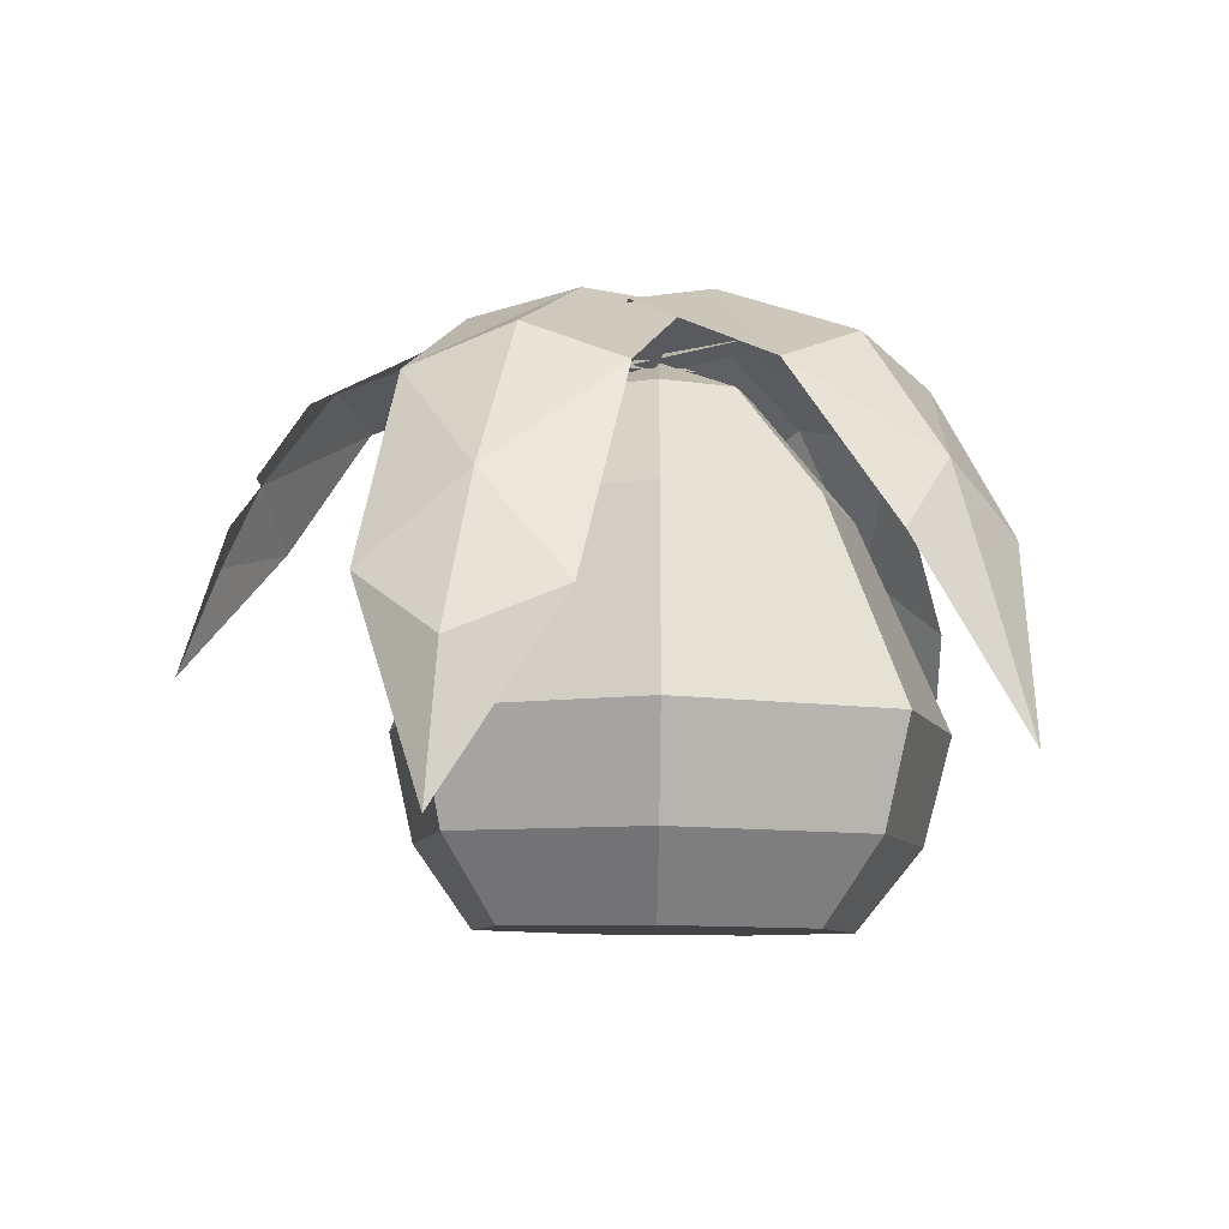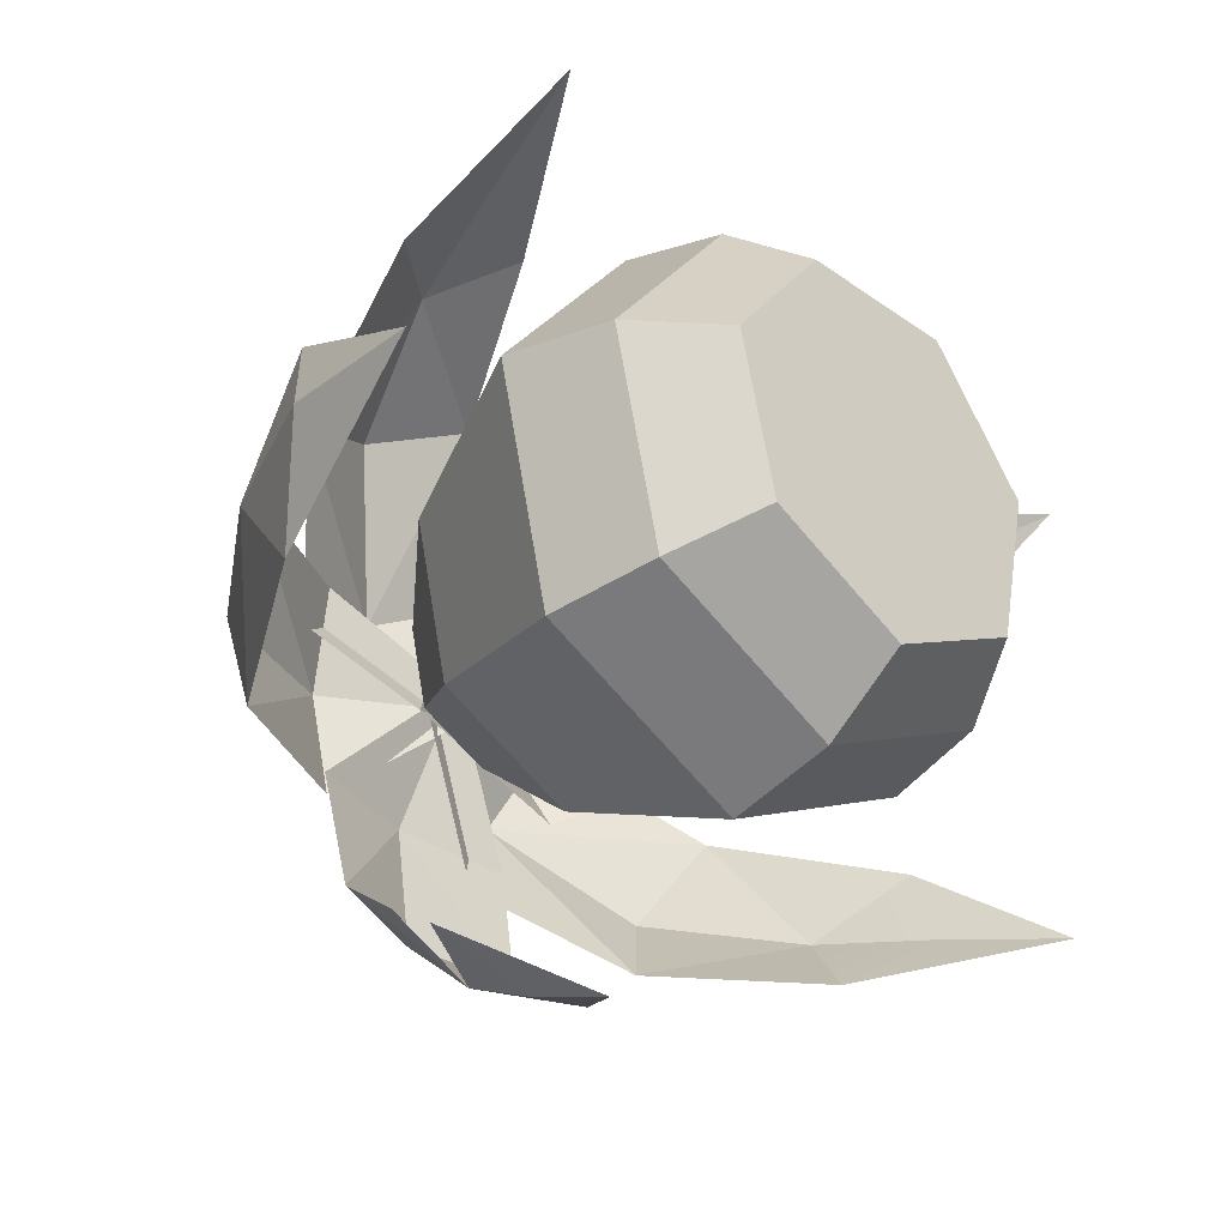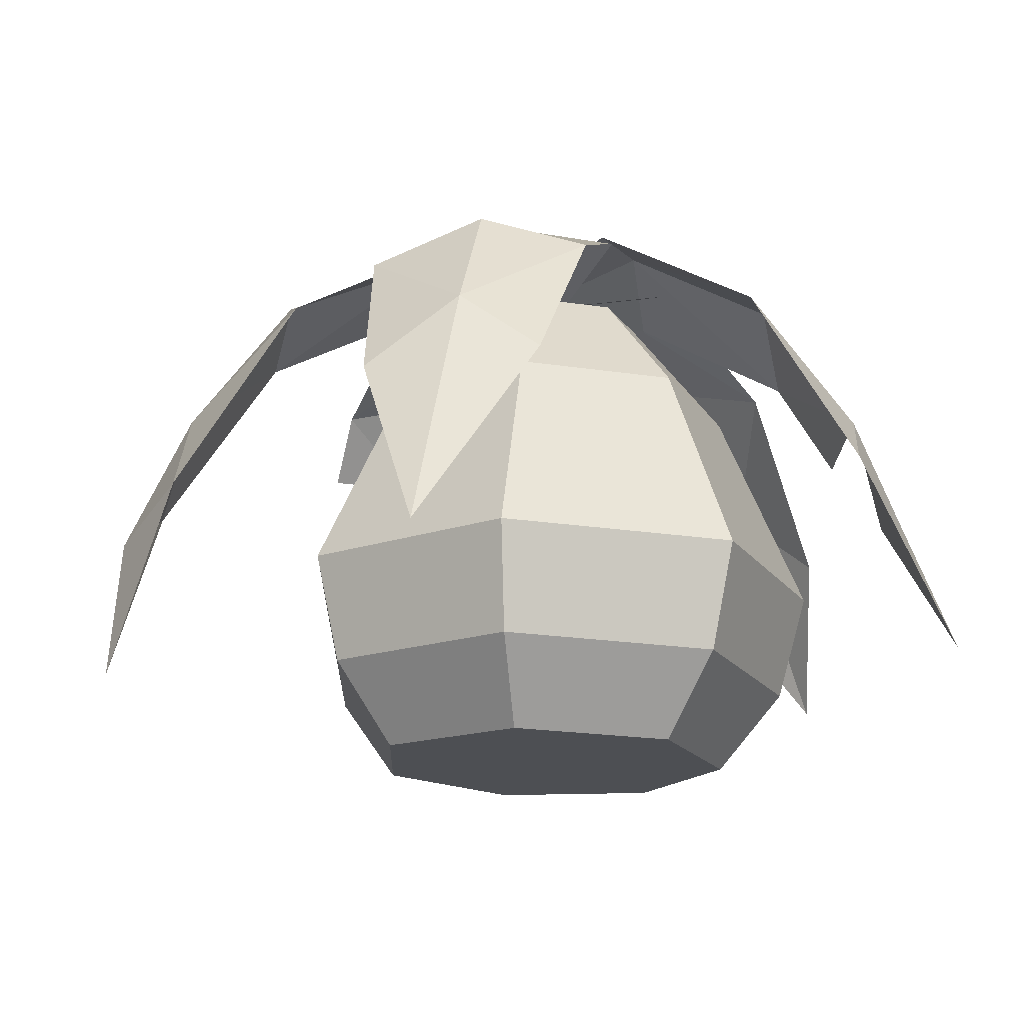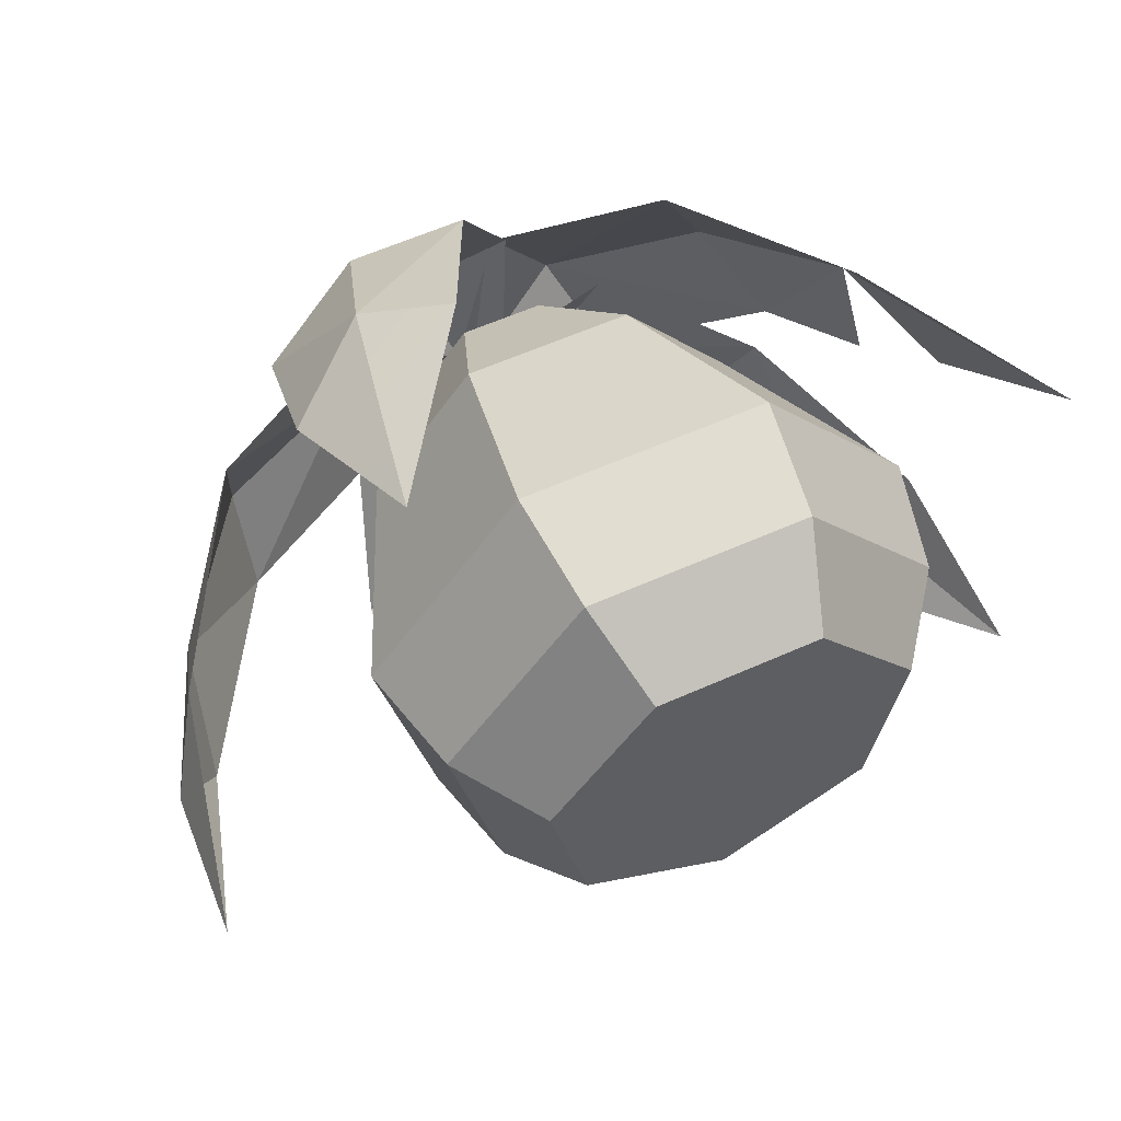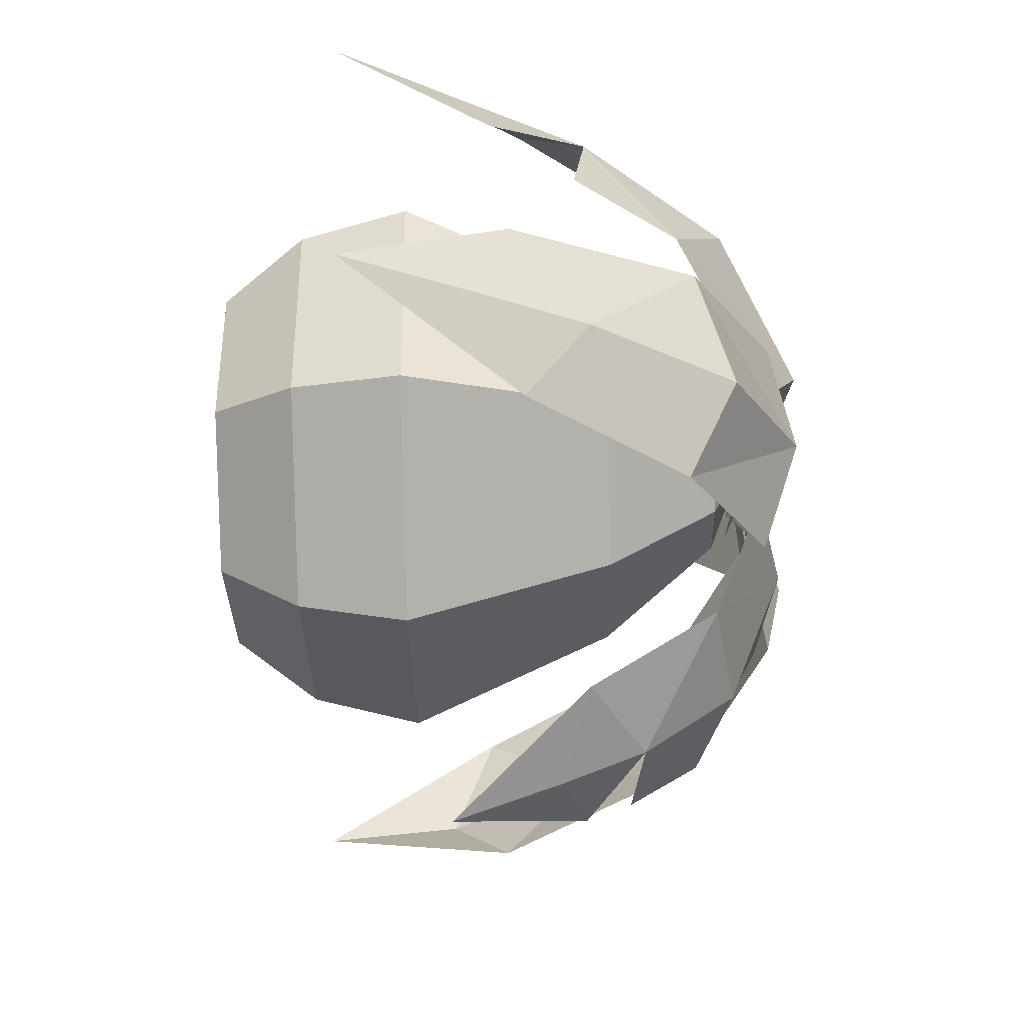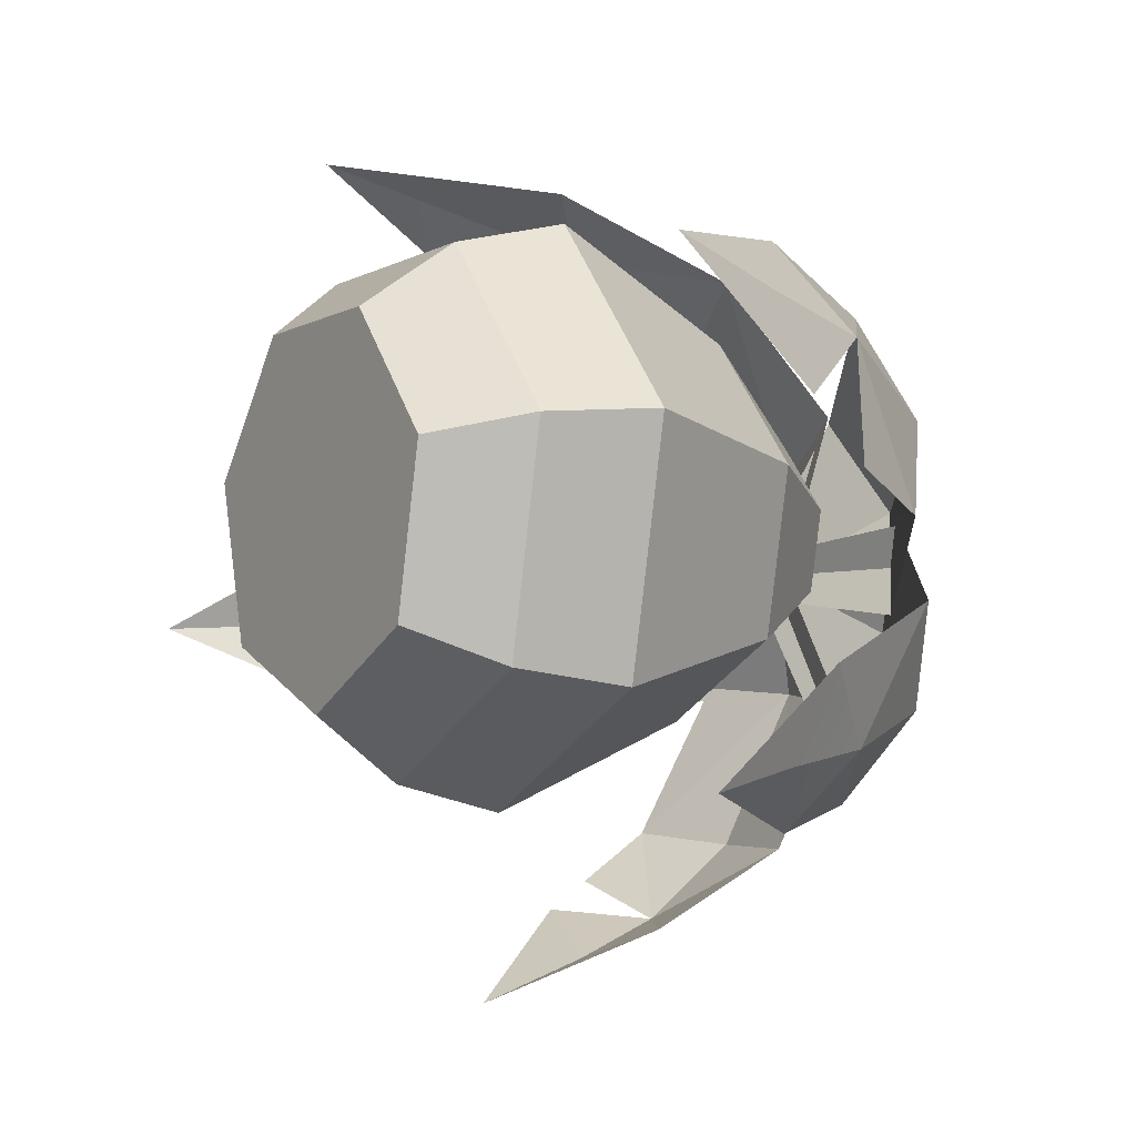
<metadata>
{"format":"obj","ext":"obj","renderer":"f3d","projection":"perspective","resolution":1024,"background":"white","views":[{"elev":-6.9,"azim":-75.6,"up":"+Y"},{"elev":-33.2,"azim":-46.0,"up":"+Z"},{"elev":-17.6,"azim":-15.3,"up":"+Y"},{"elev":56.2,"azim":-26.1,"up":"+Z"},{"elev":-54.4,"azim":89.9,"up":"+Z"},{"elev":-5.1,"azim":55.3,"up":"+Z"}]}
</metadata>
<code>
o palm_small__2__Scene.011
v 11.5 -0.6278 -10.42
v 11.2 -0.7142 -10.59
v 11.72 -0.8426 -10.82
v 12.2 -0.9454 -10.05
v 12.6 -1.285 -10.19
v 12.5 -1.485 -9.949
v 11.46 -1.358 -11.83
v 11.19 -1.284 -11.7
v 11.42 -1.667 -11.95
v 10.85 -0.8384 -10.79
v 10.86 -0.9466 -11.1
v 11.31 -0.6496 -10.75
v 12.35 -0.8717 -11.14
v 12.6 -1.291 -11.26
v 12.52 -0.9818 -10.86
v 11.96 -0.6538 -10.9
v 12.2 -1.011 -11.4
v 11.54 -0.8274 -10.67
v 11.81 -0.7627 -11.2
v 11.32 -0.7141 -11.07
v 11.59 -0.699 -11.07
v 11.68 -0.8234 -10.63
v 11.28 -0.753 -11.04
v 12.52 -1.021 -10.63
v 11.98 -0.6307 -10.55
v 12.11 -0.7546 -10.86
v 11.73 -1.286 -11.74
v 11.48 -1.124 -11.72
v 11.76 -0.8335 -10.68
v 12.36 -0.8674 -10.35
v 11.5 -0.8645 -11.51
v 11.82 -0.9257 -11.52
v 11.2 -0.9557 -11.48
v 11.18 -1.153 -11.62
v 10.54 -1.263 -10.81
v 10.82 -0.9624 -10.48
v 11.37 -1.371 -9.596
v 11.17 -1.179 -9.742
v 11.59 -0.925 -9.849
v 11.3 -0.8126 -9.987
v 11 -0.9348 -10.14
v 12.78 -1.514 -11.05
v 10.91 -1.399 -9.818
v 11.81 -0.7174 -10.26
v 11.91 -0.7774 -11.11
v 10.31 -2.11 -10.85
v 10.5 -1.513 -11.1
v 10.35 -1.692 -10.83
v 10.46 -1.566 -10.53
v 11.28 -0.7243 -10.44
v 11.78 -0.6915 -10.27
v 11.53 -0.8394 -10.78
v 12.11 -0.7251 -10.61
v 12.51 -1.47 -11.47
v 12.67 -1.323 -10.54
v 12.76 -1.571 -10.39
v 12.73 -1.673 -10.13
v 12.85 -2.05 -10.05
v 12.89 -1.97 -11.37
v 12.74 -1.63 -11.31
v 11.08 -1.551 -9.627
v 10.98 -1.944 -9.509
v 11.45 -0.8804 -10.57
v 11.51 -0.8804 -10.79
v 11.72 -0.7796 -10.63
v 11.72 -0.8841 -10.89
v 11.93 -0.8889 -10.79
v 11.98 -0.891 -10.56
v 11.83 -0.8889 -10.38
v 11.6 -0.8842 -10.38
v 11.92 -2.374 -10.12
v 11.44 -2.365 -10.13
v 11.36 -2.124 -9.95
v 12 -2.137 -9.941
v 11.15 -2.357 -10.5
v 11.26 -2.357 -10.96
v 11.12 -2.113 -11.07
v 10.97 -2.113 -10.45
v 11.69 -2.365 -11.16
v 12.12 -2.374 -10.95
v 12.27 -2.136 -11.06
v 11.7 -2.124 -11.34
v 12.22 -2.379 -10.49
v 12.4 -2.142 -10.43
v 12.49 -1.827 -10.41
v 12.34 -1.82 -11.1
v 11.33 -1.806 -9.871
v 12.04 -1.82 -9.862
v 11.07 -1.794 -11.12
v 10.9 -1.794 -10.43
v 11.71 -1.806 -11.42
v 12.24 -1.227 -10.48
v 11.94 -1.222 -10.11
v 11.46 -1.213 -10.12
v 11.17 -1.205 -10.5
v 11.28 -1.205 -10.96
v 11.72 -1.213 -11.16
v 12.14 -1.222 -10.95
f 4 6 5
f 13 15 14
f 17 19 16
f 24 26 25
f 7 28 27
f 30 24 25
f 31 21 32
f 31 32 28
f 28 34 33
f 31 33 21
f 10 11 35
f 10 36 12
f 37 39 38
f 33 23 21
f 15 42 14
f 21 22 45
f 46 48 47
f 48 46 49
f 48 35 47
f 49 36 35
f 40 39 1
f 24 30 5
f 16 53 15
f 1 2 41
f 1 3 2
f 7 9 8
f 10 12 11
f 13 16 15
f 13 17 16
f 16 19 18
f 12 20 11
f 17 13 14
f 21 23 22
f 9 7 27
f 28 7 8
f 12 29 20
f 33 31 28
f 32 27 28
f 36 10 35
f 40 41 38
f 39 40 38
f 41 43 38
f 1 44 3
f 12 50 29
f 35 48 49
f 25 52 51
f 30 25 4
f 16 18 53
f 30 4 5
f 25 26 52
f 54 17 14
f 11 47 35
f 36 50 12
f 21 45 32
f 40 1 41
f 25 51 4
f 39 44 1
f 5 55 24
f 58 57 6
f 57 5 6
f 59 60 42
f 60 14 42
f 60 59 54
f 14 60 54
f 61 38 43
f 62 61 43
f 5 57 56
f 57 58 56
f 61 62 37
f 38 61 37
f 63 65 64
f 66 65 67
f 68 65 69
f 70 65 63
f 64 65 66
f 67 65 68
f 69 65 70
f 71 73 72
f 71 74 73
f 75 77 76
f 75 78 77
f 79 81 80
f 79 82 81
f 83 74 71
f 83 84 74
f 72 78 75
f 72 73 78
f 76 82 79
f 76 77 82
f 80 84 83
f 80 81 84
f 81 85 84
f 81 86 85
f 74 87 73
f 74 88 87
f 78 89 77
f 78 90 89
f 82 86 81
f 82 91 86
f 84 88 74
f 84 85 88
f 73 90 78
f 73 87 90
f 77 91 82
f 77 89 91
f 92 69 93
f 92 68 69
f 94 63 95
f 94 70 63
f 96 66 97
f 96 64 66
f 98 68 92
f 98 67 68
f 93 70 94
f 93 69 70
f 95 64 96
f 95 63 64
f 97 67 98
f 97 66 67
f 85 93 88
f 85 92 93
f 87 95 90
f 87 94 95
f 89 97 91
f 89 96 97
f 86 92 85
f 86 98 92
f 88 94 87
f 88 93 94
f 90 96 89
f 90 95 96
f 91 98 86
f 91 97 98
f 80 76 79
f 76 80 83
f 76 83 75
f 75 83 71
f 75 71 72

</code>
